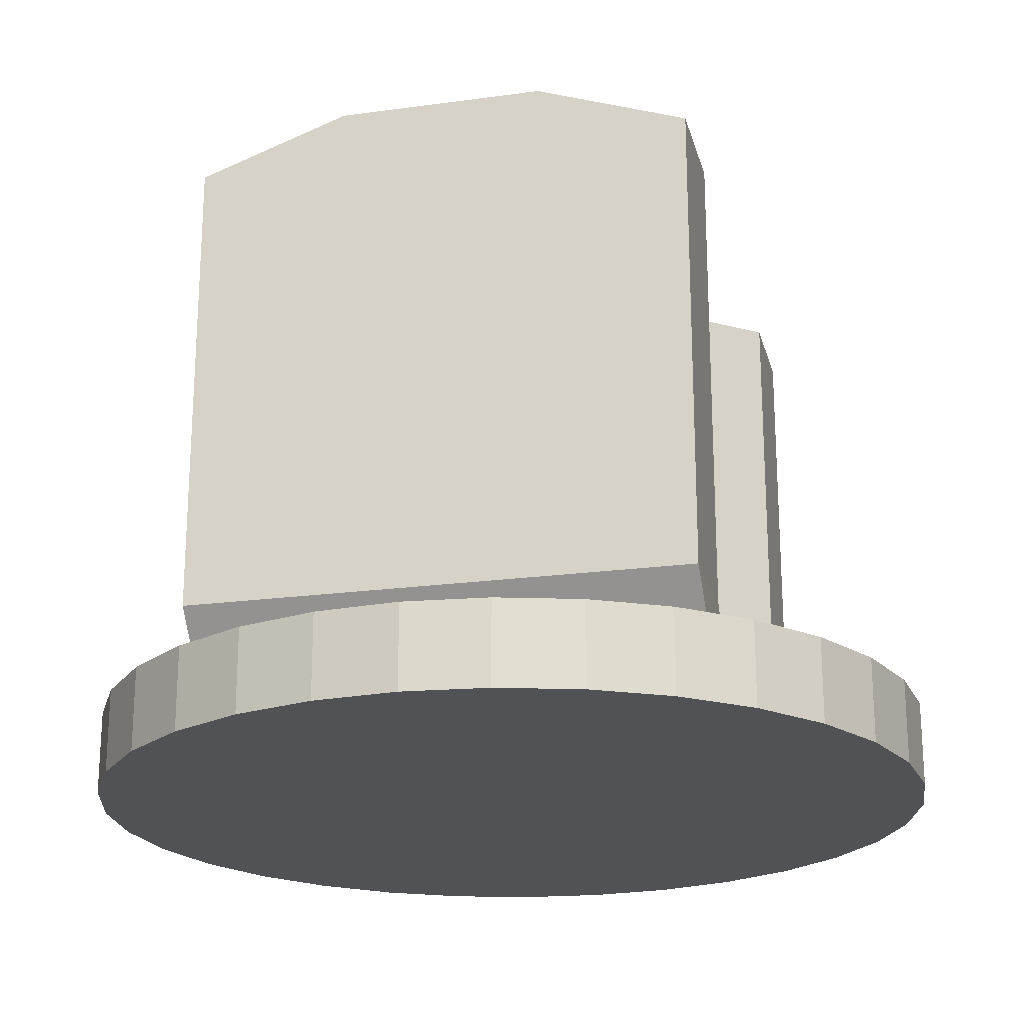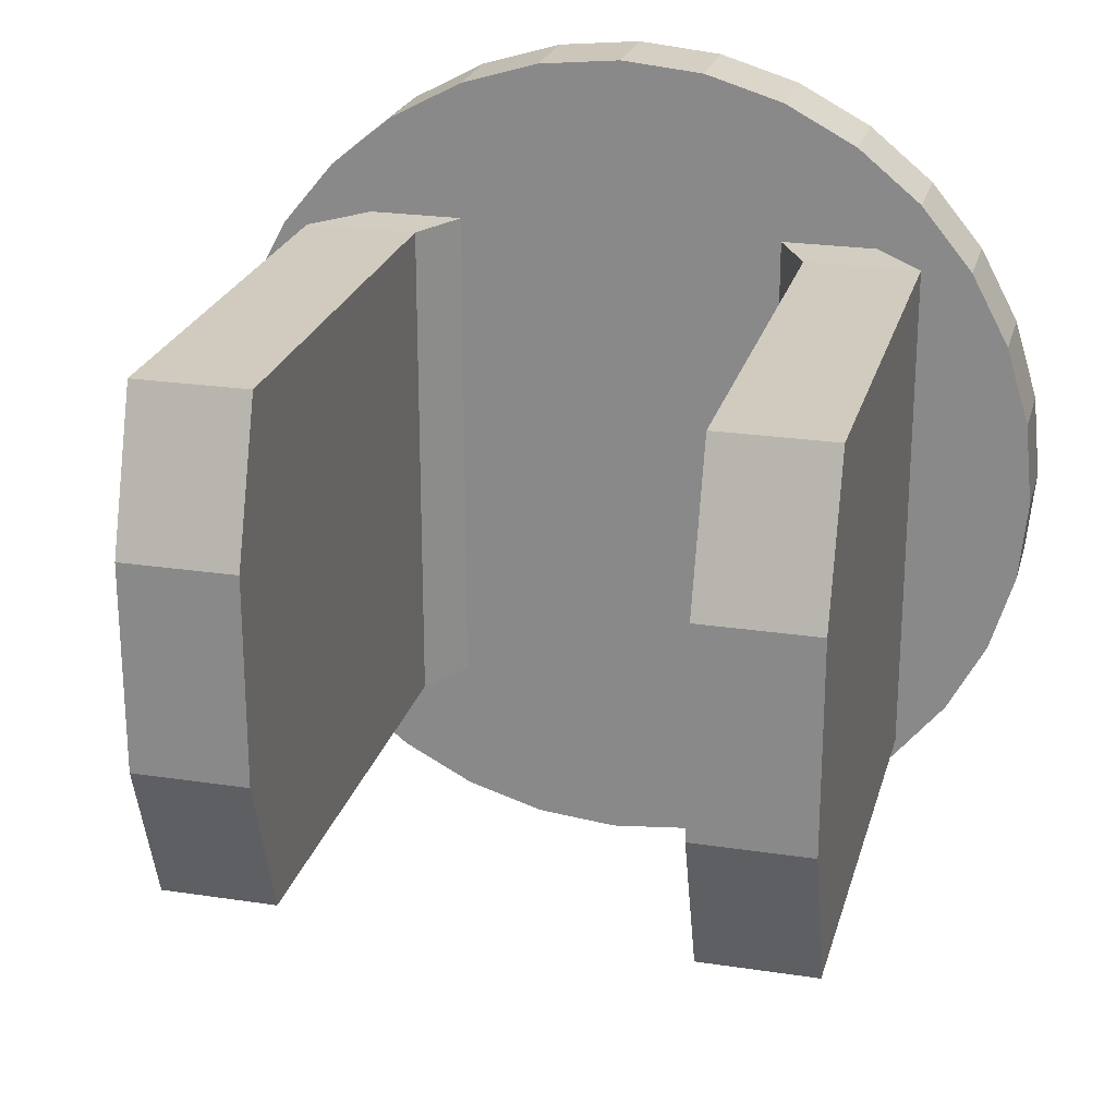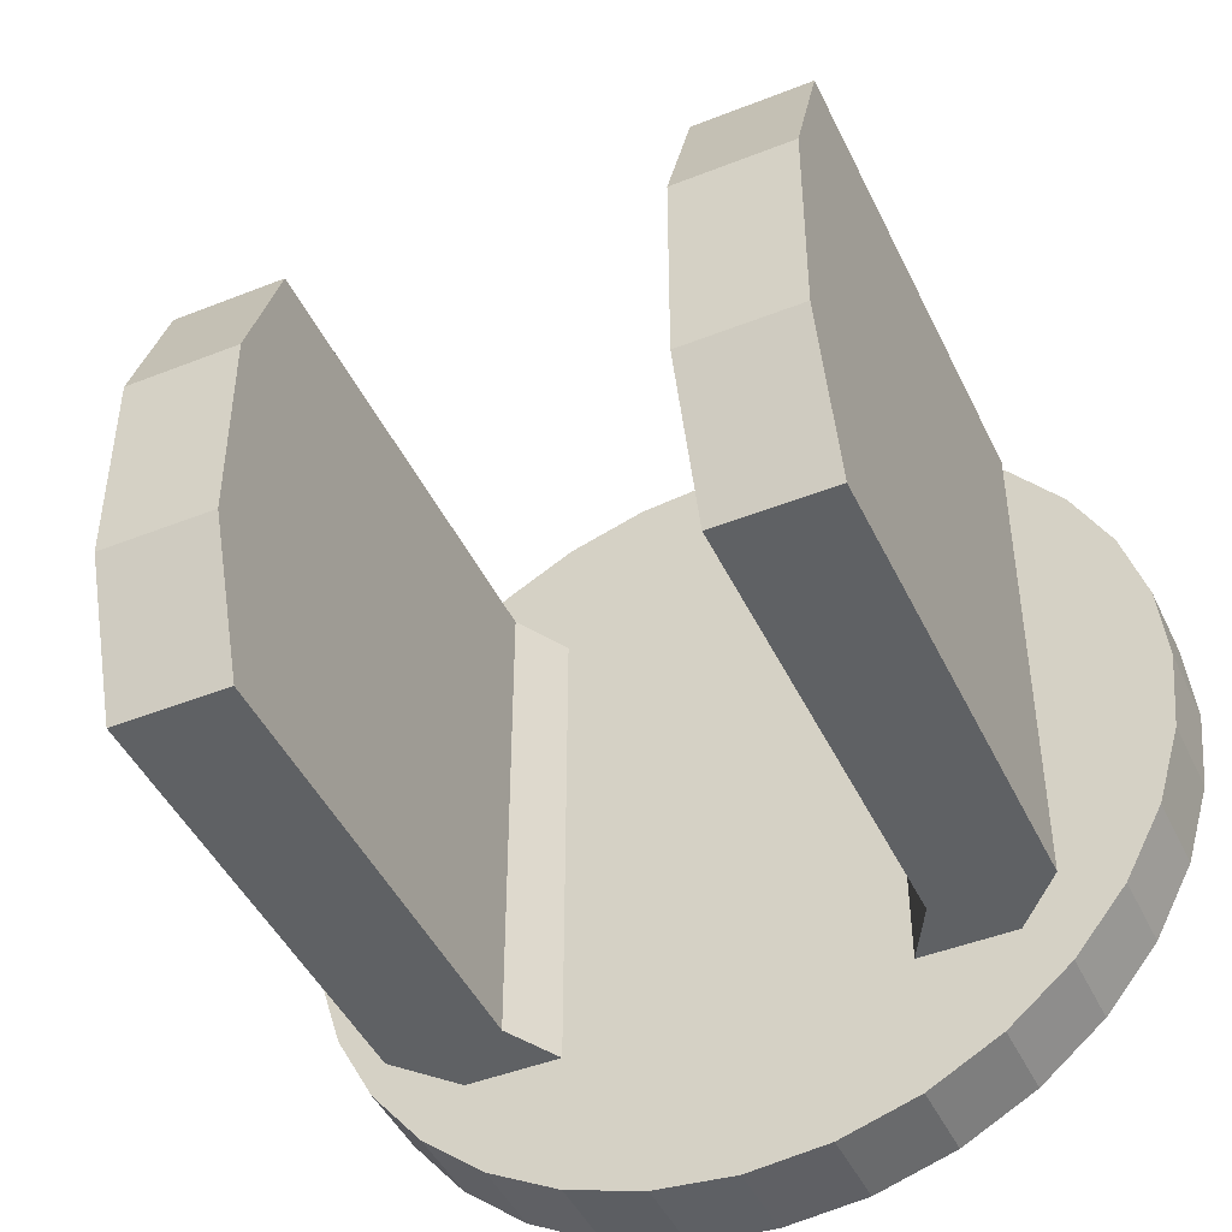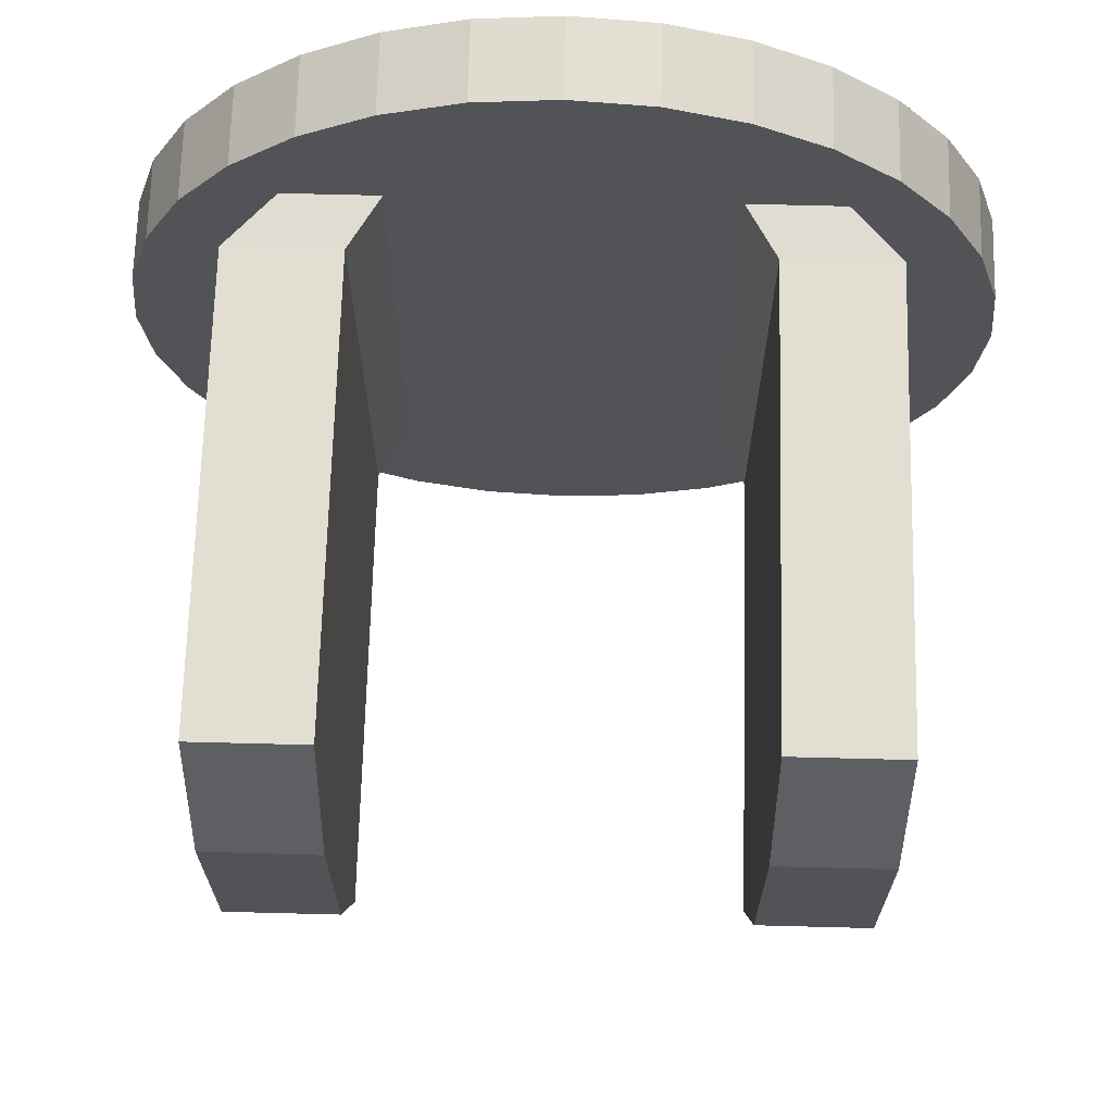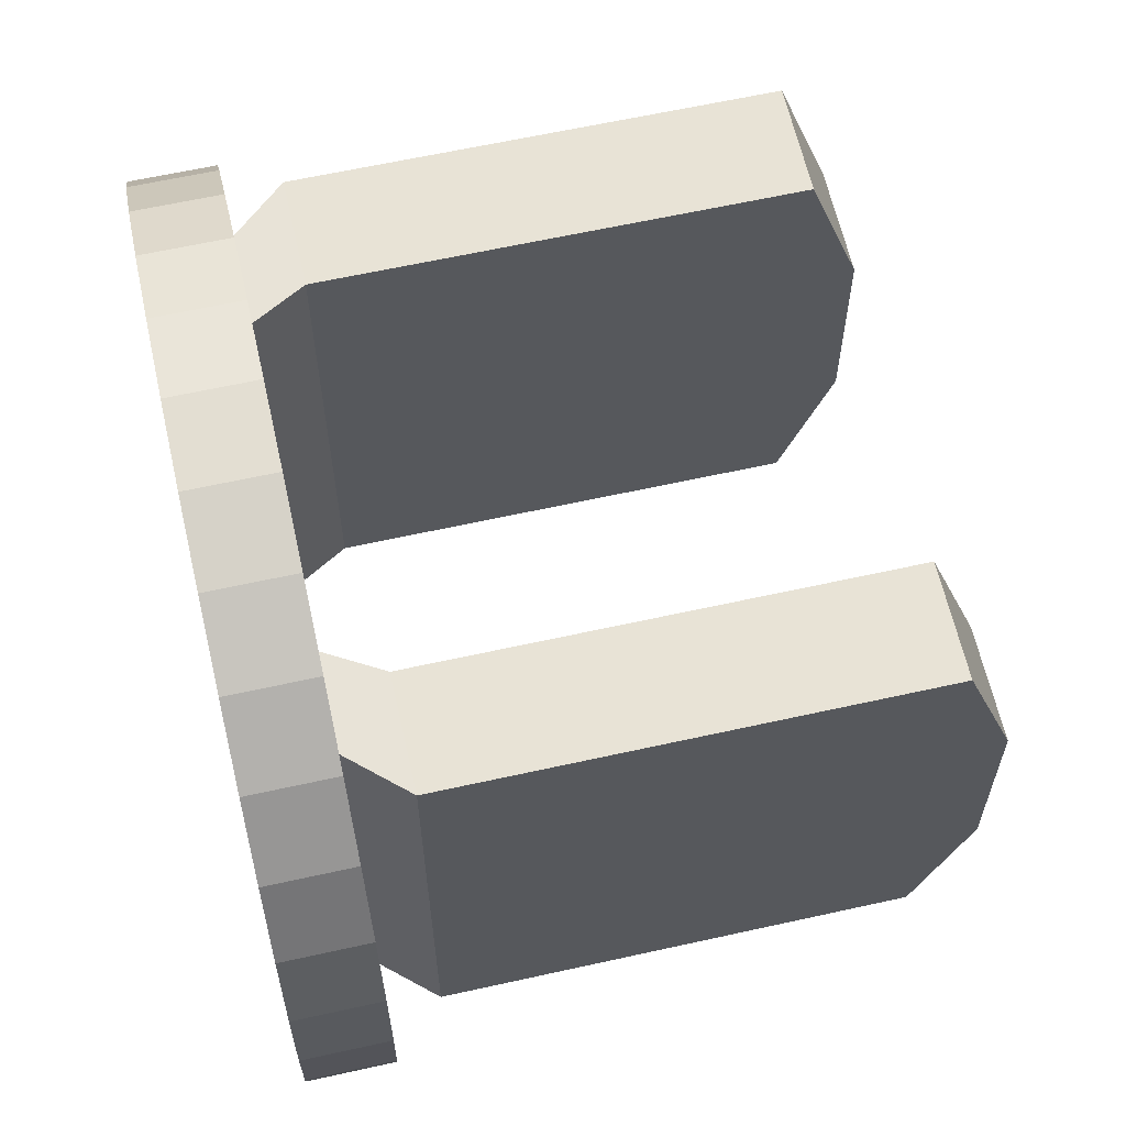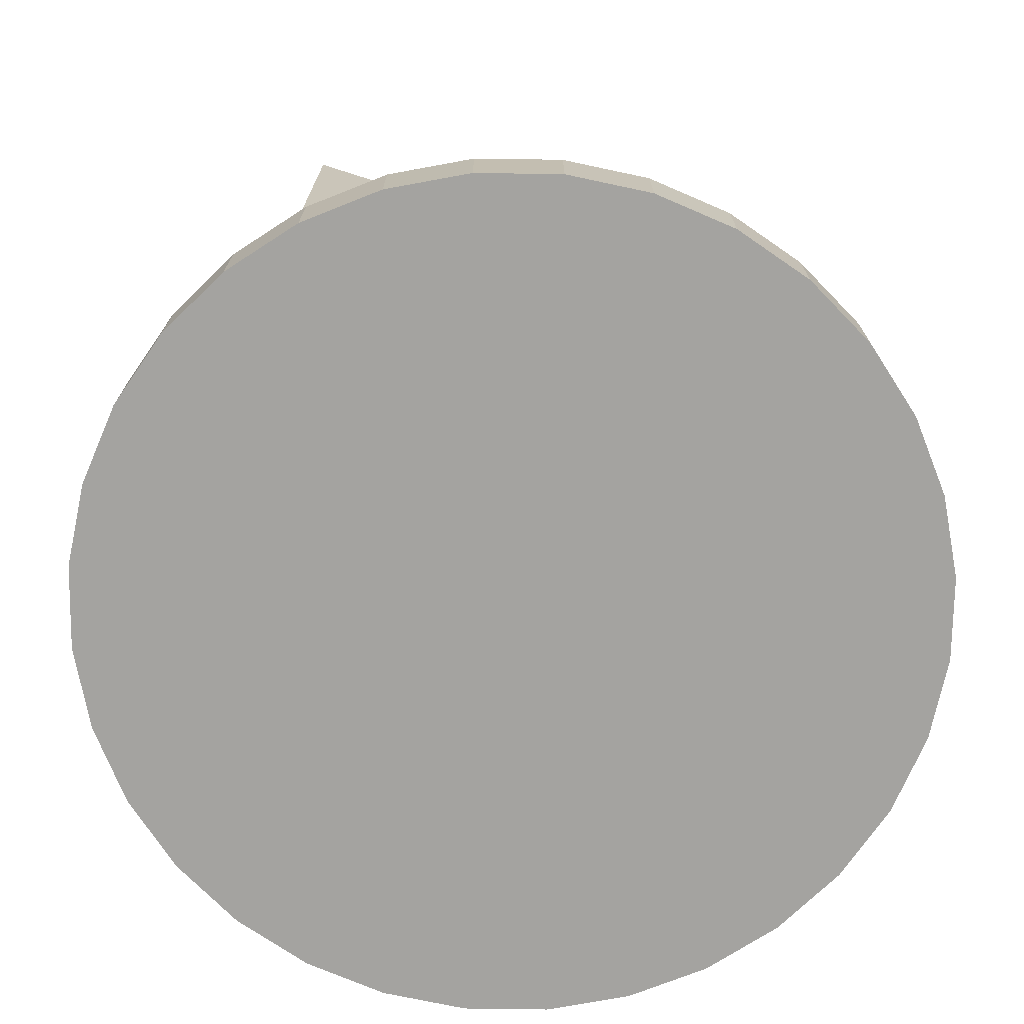
<metadata>
{"format":"obj","ext":"obj","renderer":"f3d","projection":"perspective","resolution":1024,"background":"white","views":[{"elev":-21.3,"azim":-76.3,"up":"+Y"},{"elev":23.6,"azim":-165.7,"up":"+Z"},{"elev":-45.6,"azim":-155.5,"up":"+Z"},{"elev":67.9,"azim":-178.5,"up":"+Z"},{"elev":62.5,"azim":77.3,"up":"+Z"},{"elev":-72.9,"azim":162.3,"up":"+Y"}]}
</metadata>
<code>
o Cube.012
v -0.7979 -0.4952 -0.7979
v -0.7979 -0.7178 -0.7979
v -0.9383 -0.4952 -0.6269
v -0.9383 -0.7178 -0.6269
v -0.6734 -0.5133 0.6734
v -0.6734 -0.5133 -0.6734
v 0.6734 -0.5133 -0.6734
v 0.6734 -0.5133 0.6734
v -1.043 -0.4952 -0.4318
v -1.043 -0.7178 -0.4318
v -1.107 -0.4952 -0.2201
v -1.107 -0.7178 -0.2201
v -1.128 -0.4952 -0
v -1.128 -0.7178 -0
v -1.107 -0.4952 0.2201
v -1.107 -0.7178 0.2201
v -1.043 -0.4952 0.4318
v -1.043 -0.7178 0.4318
v -0.9383 -0.4952 0.6269
v -0.9383 -0.7178 0.6269
v -0.4259 -0.5133 -0.6734
v 0.4259 -0.5133 -0.6734
v 0.4259 -0.5133 0.6734
v -0.4259 -0.5133 0.6734
v -0.8223 -0.3479 0.67
v -0.8223 -0.3479 -0.67
v 0.5201 -0.3479 -0.67
v 0.8223 -0.3479 -0.67
v 0.8223 -0.3479 0.67
v -0.5201 -0.3479 0.67
v -0.5201 -0.3479 -0.67
v 0.5201 -0.3479 0.67
v -0.8223 0.8991 0.67
v -0.8223 0.8991 -0.67
v 0.5201 0.8991 -0.67
v 0.8223 0.8991 -0.67
v 0.8223 0.8991 0.67
v -0.5201 0.8991 0.67
v -0.5201 0.8991 -0.67
v 0.5201 0.8991 0.67
v -0.8223 1.039 0.2725
v -0.8223 1.039 -0.2725
v 0.5201 1.039 -0.2725
v 0.8223 1.039 -0.2725
v 0.8223 1.039 0.2725
v -0.5201 1.039 0.2725
v -0.5201 1.039 -0.2725
v 0.5201 1.039 0.2725
v -0.7979 -0.4952 0.7979
v -0.7979 -0.7178 0.7979
v -0.6269 -0.4952 0.9383
v -0.6269 -0.7178 0.9383
v -0.4318 -0.4952 1.043
v -0.4318 -0.7178 1.043
v -0.2201 -0.4952 1.107
v -0.2201 -0.7178 1.107
v -0 -0.4952 1.128
v -0 -0.7178 1.128
v 0.2201 -0.4952 1.107
v 0.2201 -0.7178 1.107
v 0.4318 -0.4952 1.043
v 0.4318 -0.7178 1.043
v 0.6269 -0.4952 0.9383
v 0.6269 -0.7178 0.9383
v 0.7979 -0.4952 0.7979
v 0.7979 -0.7178 0.7979
v 0.9383 -0.4952 0.6269
v 0.9383 -0.7178 0.6269
v 1.043 -0.4952 0.4318
v 1.043 -0.7178 0.4318
v 1.107 -0.4952 0.2201
v 1.107 -0.7178 0.2201
v 1.128 -0.4952 -0
v 1.128 -0.7178 -0
v 1.107 -0.4952 -0.2201
v 1.107 -0.7178 -0.2201
v 1.043 -0.4952 -0.4318
v 1.043 -0.7178 -0.4318
v 0.9383 -0.4952 -0.6269
v 0.9383 -0.7178 -0.6269
v 0.7979 -0.4952 -0.7979
v 0.7979 -0.7178 -0.7979
v 0.6269 -0.4952 -0.9383
v 0.6269 -0.7178 -0.9383
v 0.4318 -0.4952 -1.043
v 0.4318 -0.7178 -1.043
v 0.2201 -0.4952 -1.107
v 0.2201 -0.7178 -1.107
v -0 -0.4952 -1.128
v -0 -0.7178 -1.128
v -0.6269 -0.7178 -0.9383
v -0.6269 -0.4952 -0.9383
v -0.4318 -0.7178 -1.043
v -0.4318 -0.4952 -1.043
v -0.2201 -0.7178 -1.107
v -0.2201 -0.4952 -1.107
f 76 75 73 74
f 60 59 57 58
f 72 71 69 70
f 64 63 61 62
f 82 81 79 80
f 24 21 31 30
f 74 73 71 72
f 21 6 26 31
f 22 21 24 23
f 70 69 67 68
f 86 85 83 84
f 66 65 63 64
f 26 25 33 34
f 29 28 36 37
f 5 24 30 25
f 7 22 27 28
f 22 23 32 27
f 8 7 28 29
f 23 8 29 32
f 6 5 25 26
f 39 34 42 47
f 35 40 48 43
f 30 31 39 38
f 32 29 37 40
f 25 30 38 33
f 28 27 35 36
f 27 32 40 35
f 31 26 34 39
f 47 42 41 46
f 44 43 48 45
f 37 36 44 45
f 34 33 41 42
f 38 39 47 46
f 40 37 45 48
f 33 38 46 41
f 36 35 43 44
f 58 57 55 56
f 62 61 59 60
f 68 67 65 66
f 78 77 75 76
f 80 79 77 78
f 84 83 81 82
f 88 87 85 86
f 90 89 87 88
f 56 55 53 54
f 54 53 51 52
f 52 51 49 50
f 50 49 19 20
f 20 19 17 18
f 18 17 15 16
f 16 15 13 14
f 14 13 11 12
f 12 11 9 10
f 10 9 3 4
f 4 3 1 2
f 2 1 92 91
f 91 92 94 93
f 73 75 77 79 81 83 85 87 89 96 94 92 1 3 9 11 13 15 17 19 49 51 53 55 57 59 61 63 65 67 69 71
f 93 94 96 95
f 95 96 89 90
f 78 76 74 72 70 68 66 64 62 60 58 56 54 52 50 20 18 16 14 12 10 4 2 91 93 95 90 88 86 84 82 80

</code>
